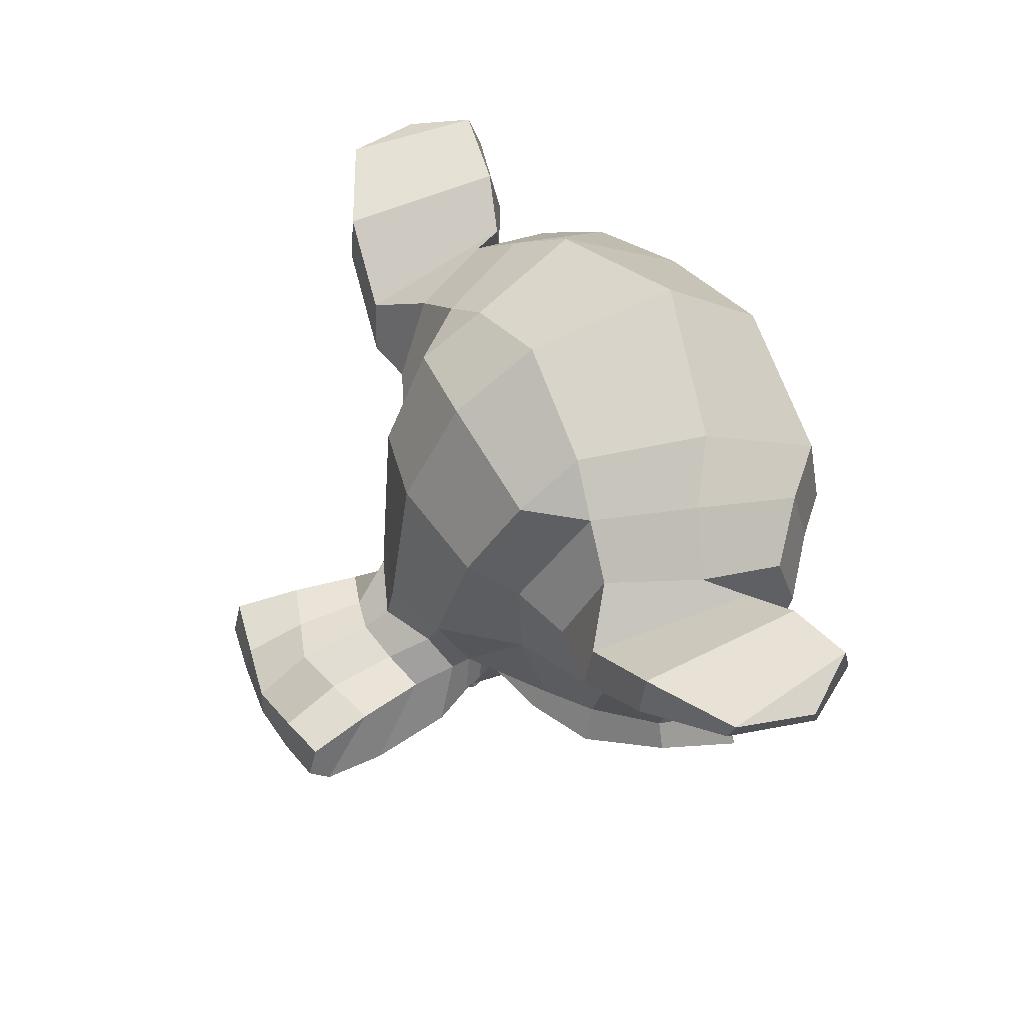
<metadata>
{"format":"obj","ext":"obj","renderer":"f3d","projection":"perspective","resolution":1024,"background":"white","views":[{"elev":54.7,"azim":62.8,"up":"+Z"}]}
</metadata>
<code>
o Suzanne
v -0.4375 0.1641 1.234
v 0.4375 0.1641 1.234
v -0.5 0.09375 1.312
v 0.5 0.09375 1.312
v -0.5469 0.05469 1.422
v 0.5469 0.05469 1.422
v -0.3516 -0.02344 1.383
v 0.3516 -0.02344 1.383
v -0.3516 0.03125 1.281
v 0.3516 0.03125 1.281
v -0.3516 0.1328 1.219
v 0.3516 0.1328 1.219
v -0.2734 0.1641 1.203
v 0.2734 0.1641 1.203
v -0.2031 0.09375 1.258
v 0.2031 0.09375 1.258
v -0.1562 0.05469 1.352
v 0.1562 0.05469 1.352
v -0.07812 0.2422 1.344
v 0.07812 0.2422 1.344
v -0.1406 0.2422 1.258
v 0.1406 0.2422 1.258
v -0.2422 0.2422 1.203
v 0.2422 0.2422 1.203
v -0.2734 0.3281 1.203
v 0.2734 0.3281 1.203
v -0.2031 0.3906 1.258
v 0.2031 0.3906 1.258
v -0.1562 0.4375 1.352
v 0.1562 0.4375 1.352
v -0.3516 0.5156 1.383
v 0.3516 0.5156 1.383
v -0.3516 0.4531 1.281
v 0.3516 0.4531 1.281
v -0.3516 0.3594 1.219
v 0.3516 0.3594 1.219
v -0.4375 0.3281 1.234
v 0.4375 0.3281 1.234
v -0.5 0.3906 1.312
v 0.5 0.3906 1.312
v -0.5469 0.4375 1.422
v 0.5469 0.4375 1.422
v -0.625 0.2422 1.438
v 0.625 0.2422 1.438
v -0.5625 0.2422 1.328
v 0.5625 0.2422 1.328
v -0.4688 0.2422 1.242
v 0.4688 0.2422 1.242
v -0.4766 0.2422 1.227
v 0.4766 0.2422 1.227
v -0.4453 0.3359 1.219
v 0.4453 0.3359 1.219
v -0.3516 0.375 1.195
v 0.3516 0.375 1.195
v -0.2656 0.3359 1.18
v 0.2656 0.3359 1.18
v -0.2266 0.2422 1.18
v 0.2266 0.2422 1.18
v -0.2656 0.1562 1.18
v 0.2656 0.1562 1.18
v -0.3516 0.2422 1.172
v 0.3516 0.2422 1.172
v -0.3516 0.1172 1.195
v 0.3516 0.1172 1.195
v -0.4453 0.1562 1.219
v 0.4453 0.1562 1.219
v 0 0.4297 1.258
v 0 0.3516 1.18
v 0 -0.6797 1.266
v 0 -0.3203 1.219
v 0 -0.1875 1.203
v 0 -0.7734 1.281
v 0 0.4062 1.398
v 0 0.5703 1.43
v -0 0.8984 2.547
v -0 0.5625 2.852
v -0 0.07031 2.828
v -0 -0.3828 2.352
v -0.2031 -0.1875 1.438
v 0.2031 -0.1875 1.438
v -0.3125 -0.4375 1.43
v 0.3125 -0.4375 1.43
v -0.3516 -0.6953 1.43
v 0.3516 -0.6953 1.43
v -0.3672 -0.8906 1.469
v 0.3672 -0.8906 1.469
v -0.3281 -0.9453 1.477
v 0.3281 -0.9453 1.477
v -0.1797 -0.9688 1.445
v 0.1797 -0.9688 1.445
v 0 -0.9844 1.422
v -0.4375 -0.1406 1.469
v 0.4375 -0.1406 1.469
v -0.6328 -0.03906 1.461
v 0.6328 -0.03906 1.461
v -0.8281 0.1484 1.555
v 0.8281 0.1484 1.555
v -0.8594 0.4297 1.406
v 0.8594 0.4297 1.406
v -0.7109 0.4844 1.375
v 0.7109 0.4844 1.375
v -0.4922 0.6016 1.312
v 0.4922 0.6016 1.312
v -0.3203 0.7578 1.266
v 0.3203 0.7578 1.266
v -0.1562 0.7188 1.242
v 0.1562 0.7188 1.242
v -0.0625 0.4922 1.25
v 0.0625 0.4922 1.25
v -0.1641 0.4141 1.227
v 0.1641 0.4141 1.227
v -0.125 0.3047 1.234
v 0.125 0.3047 1.234
v -0.2031 0.09375 1.258
v 0.2031 0.09375 1.258
v -0.375 0.01562 1.297
v 0.375 0.01562 1.297
v -0.4922 0.0625 1.328
v 0.4922 0.0625 1.328
v -0.625 0.1875 1.352
v 0.625 0.1875 1.352
v -0.6406 0.2969 1.352
v 0.6406 0.2969 1.352
v -0.6016 0.375 1.336
v 0.6016 0.375 1.336
v -0.4297 0.4375 1.281
v 0.4297 0.4375 1.281
v -0.25 0.4688 1.242
v 0.25 0.4688 1.242
v 0 -0.7656 1.266
v -0.1094 -0.7188 1.266
v 0.1094 -0.7188 1.266
v -0.1172 -0.8359 1.289
v 0.1172 -0.8359 1.289
v -0.0625 -0.8828 1.305
v 0.0625 -0.8828 1.305
v 0 -0.8906 1.312
v 0 -0.1953 1.25
v 0 -0.1406 1.258
v -0.1016 -0.1484 1.258
v 0.1016 -0.1484 1.258
v -0.125 -0.2266 1.25
v 0.125 -0.2266 1.25
v -0.08594 -0.2891 1.258
v 0.08594 -0.2891 1.258
v -0.3984 -0.04688 1.328
v 0.3984 -0.04688 1.328
v -0.6172 0.05469 1.375
v 0.6172 0.05469 1.375
v -0.7266 0.2031 1.398
v 0.7266 0.2031 1.398
v -0.7422 0.375 1.344
v 0.7422 0.375 1.344
v -0.6875 0.4141 1.273
v 0.6875 0.4141 1.273
v -0.4375 0.5469 1.203
v 0.4375 0.5469 1.203
v -0.3125 0.6406 1.164
v 0.3125 0.6406 1.164
v -0.2031 0.6172 1.148
v 0.2031 0.6172 1.148
v -0.1016 0.4297 1.156
v 0.1016 0.4297 1.156
v -0.125 -0.1016 1.188
v 0.125 -0.1016 1.188
v -0.2109 -0.4453 1.289
v 0.2109 -0.4453 1.289
v -0.25 -0.7031 1.312
v 0.25 -0.7031 1.312
v -0.2656 -0.8203 1.336
v 0.2656 -0.8203 1.336
v -0.2344 -0.9141 1.367
v 0.2344 -0.9141 1.367
v -0.1641 -0.9297 1.367
v 0.1641 -0.9297 1.367
v 0 -0.9453 1.359
v 0 0.04688 1.273
v 0 0.2109 1.234
v -0.3281 0.4766 1.258
v 0.3281 0.4766 1.258
v -0.1641 0.1406 1.25
v 0.1641 0.1406 1.25
v -0.1328 0.2109 1.242
v 0.1328 0.2109 1.242
v -0.1172 -0.6875 1.266
v 0.1172 -0.6875 1.266
v -0.07812 -0.4453 1.25
v 0.07812 -0.4453 1.25
v 0 -0.4453 1.25
v 0 -0.3281 1.258
v -0.09375 -0.2734 1.219
v 0.09375 -0.2734 1.219
v -0.1328 -0.2266 1.203
v 0.1328 -0.2266 1.203
v -0.1094 -0.1328 1.219
v 0.1094 -0.1328 1.219
v -0.03906 -0.125 1.219
v 0.03906 -0.125 1.219
v 0 -0.2031 1.172
v -0.04688 -0.1484 1.188
v 0.04688 -0.1484 1.188
v -0.09375 -0.1562 1.188
v 0.09375 -0.1562 1.188
v -0.1094 -0.2266 1.172
v 0.1094 -0.2266 1.172
v -0.07812 -0.25 1.195
v 0.07812 -0.25 1.195
v 0 -0.2891 1.195
v -0.2578 -0.3125 1.445
v 0.2578 -0.3125 1.445
v -0.1641 -0.2422 1.289
v 0.1641 -0.2422 1.289
v -0.1797 -0.3125 1.289
v 0.1797 -0.3125 1.289
v -0.2344 -0.25 1.445
v 0.2344 -0.25 1.445
v 0 -0.875 1.312
v -0.04688 -0.8672 1.312
v 0.04688 -0.8672 1.312
v -0.09375 -0.8203 1.289
v 0.09375 -0.8203 1.289
v -0.09375 -0.7422 1.273
v 0.09375 -0.7422 1.273
v 0 -0.7812 1.344
v -0.09375 -0.75 1.336
v 0.09375 -0.75 1.336
v -0.09375 -0.8125 1.359
v 0.09375 -0.8125 1.359
v -0.04688 -0.8516 1.367
v 0.04688 -0.8516 1.367
v 0 -0.8594 1.367
v -0.1719 0.2188 1.219
v 0.1719 0.2188 1.219
v -0.1875 0.1562 1.227
v 0.1875 0.1562 1.227
v -0.3359 0.4297 1.242
v 0.3359 0.4297 1.242
v -0.2734 0.4219 1.227
v 0.2734 0.4219 1.227
v -0.4219 0.3984 1.227
v 0.4219 0.3984 1.227
v -0.5625 0.3516 1.305
v 0.5625 0.3516 1.305
v -0.5859 0.2891 1.312
v 0.5859 0.2891 1.312
v -0.5781 0.1953 1.32
v 0.5781 0.1953 1.32
v -0.4766 0.1016 1.281
v 0.4766 0.1016 1.281
v -0.375 0.0625 1.258
v 0.375 0.0625 1.258
v -0.2266 0.1094 1.219
v 0.2266 0.1094 1.219
v -0.1797 0.2969 1.219
v 0.1797 0.2969 1.219
v -0.2109 0.375 1.219
v 0.2109 0.375 1.219
v -0.2344 0.3594 1.242
v 0.2344 0.3594 1.242
v -0.1953 0.2969 1.242
v 0.1953 0.2969 1.242
v -0.2422 0.125 1.242
v 0.2422 0.125 1.242
v -0.375 0.08594 1.273
v 0.375 0.08594 1.273
v -0.4609 0.1172 1.297
v 0.4609 0.1172 1.297
v -0.5469 0.2109 1.328
v 0.5469 0.2109 1.328
v -0.5547 0.2812 1.328
v 0.5547 0.2812 1.328
v -0.5312 0.3359 1.32
v 0.5312 0.3359 1.32
v -0.4141 0.3906 1.25
v 0.4141 0.3906 1.25
v -0.2812 0.3984 1.234
v 0.2812 0.3984 1.234
v -0.3359 0.4062 1.25
v 0.3359 0.4062 1.25
v -0.2031 0.1719 1.25
v 0.2031 0.1719 1.25
v -0.1953 0.2266 1.25
v 0.1953 0.2266 1.25
v -0.1094 0.4609 1.391
v 0.1094 0.4609 1.391
v -0.1953 0.6641 1.383
v 0.1953 0.6641 1.383
v -0.3359 0.6875 1.406
v 0.3359 0.6875 1.406
v -0.4844 0.5547 1.445
v 0.4844 0.5547 1.445
v -0.6797 0.4531 1.508
v 0.6797 0.4531 1.508
v -0.7969 0.4062 1.539
v 0.7969 0.4062 1.539
v -0.7734 0.1641 1.625
v 0.7734 0.1641 1.625
v -0.6016 0 1.586
v 0.6016 0 1.586
v -0.4375 -0.09375 1.531
v 0.4375 -0.09375 1.531
v 0 0.8984 1.711
v -0 0.9844 2.078
v -0 -0.1953 2.672
v 0 -0.4609 1.812
v 0 -0.9766 1.539
v 0 -0.8047 1.656
v 0 -0.5703 1.68
v 0 -0.4844 1.719
v -0.8516 0.2344 1.945
v 0.8516 0.2344 1.945
v -0.8594 0.3203 2.047
v 0.8594 0.3203 2.047
v -0.7734 0.2656 2.438
v 0.7734 0.2656 2.438
v -0.4609 0.4375 2.703
v 0.4609 0.4375 2.703
v -0.7344 -0.04688 1.93
v 0.7344 -0.04688 1.93
v -0.5938 -0.125 2.164
v 0.5938 -0.125 2.164
v -0.6406 -0.007812 2.43
v 0.6406 -0.007812 2.43
v -0.3359 0.05469 2.664
v 0.3359 0.05469 2.664
v -0.2344 -0.3516 1.594
v 0.2344 -0.3516 1.594
v -0.1797 -0.4141 1.742
v 0.1797 -0.4141 1.742
v -0.2891 -0.7109 1.617
v 0.2891 -0.7109 1.617
v -0.25 -0.5 1.609
v 0.25 -0.5 1.609
v -0.3281 -0.9141 1.602
v 0.3281 -0.9141 1.602
v -0.1406 -0.7578 1.633
v 0.1406 -0.7578 1.633
v -0.125 -0.5391 1.641
v 0.125 -0.5391 1.641
v -0.1641 -0.9453 1.562
v 0.1641 -0.9453 1.562
v -0.2188 -0.2812 1.57
v 0.2188 -0.2812 1.57
v -0.2109 -0.2266 1.531
v 0.2109 -0.2266 1.531
v -0.2031 -0.1719 1.5
v 0.2031 -0.1719 1.5
v -0.2109 -0.3906 1.836
v 0.2109 -0.3906 1.836
v -0.2969 -0.3125 2.266
v 0.2969 -0.3125 2.266
v -0.3438 -0.1484 2.539
v 0.3438 -0.1484 2.539
v -0.4531 0.8672 2.383
v 0.4531 0.8672 2.383
v -0.4531 0.9297 2.07
v 0.4531 0.9297 2.07
v -0.4531 0.8516 1.766
v 0.4531 0.8516 1.766
v -0.4609 0.5234 1.57
v 0.4609 0.5234 1.57
v -0.7266 0.4062 1.664
v 0.7266 0.4062 1.664
v -0.6328 0.4531 1.719
v 0.6328 0.4531 1.719
v -0.6406 0.7031 1.945
v 0.6406 0.7031 1.945
v -0.7969 0.5625 1.875
v 0.7969 0.5625 1.875
v -0.7969 0.6172 2.117
v 0.7969 0.6172 2.117
v -0.6406 0.75 2.195
v 0.6406 0.75 2.195
v -0.6406 0.6797 2.445
v 0.6406 0.6797 2.445
v -0.7969 0.5391 2.359
v 0.7969 0.5391 2.359
v -0.6172 0.3281 2.586
v 0.6172 0.3281 2.586
v -0.4844 0.02344 2.547
v 0.4844 0.02344 2.547
v -0.8203 0.3281 2.203
v 0.8203 0.3281 2.203
v -0.4062 -0.1719 1.852
v 0.4062 -0.1719 1.852
v -0.4297 -0.1953 2.211
v 0.4297 -0.1953 2.211
v -0.8906 0.4062 2.234
v 0.8906 0.4062 2.234
v -0.7734 -0.1406 2.125
v 0.7734 -0.1406 2.125
v -1.039 -0.1016 2.328
v 1.039 -0.1016 2.328
v -1.281 0.05469 2.43
v 1.281 0.05469 2.43
v -1.352 0.3203 2.422
v 1.352 0.3203 2.422
v -1.234 0.5078 2.422
v 1.234 0.5078 2.422
v -1.023 0.4766 2.312
v 1.023 0.4766 2.312
v -1.016 0.4141 2.289
v 1.016 0.4141 2.289
v -1.188 0.4375 2.391
v 1.188 0.4375 2.391
v -1.266 0.2891 2.406
v 1.266 0.2891 2.406
v -1.211 0.07812 2.406
v 1.211 0.07812 2.406
v -1.031 -0.03906 2.305
v 1.031 -0.03906 2.305
v -0.8281 -0.07031 2.133
v 0.8281 -0.07031 2.133
v -0.9219 0.3594 2.219
v 0.9219 0.3594 2.219
v -0.9453 0.3047 2.289
v 0.9453 0.3047 2.289
v -0.8828 -0.02344 2.211
v 0.8828 -0.02344 2.211
v -1.039 0 2.367
v 1.039 0 2.367
v -1.188 0.09375 2.445
v 1.188 0.09375 2.445
v -1.234 0.25 2.445
v 1.234 0.25 2.445
v -1.172 0.3594 2.438
v 1.172 0.3594 2.438
v -1.023 0.3438 2.359
v 1.023 0.3438 2.359
v -0.8438 0.2891 2.211
v 0.8438 0.2891 2.211
v -0.8359 0.1719 2.273
v 0.8359 0.1719 2.273
v -0.7578 0.09375 2.273
v 0.7578 0.09375 2.273
v -0.8203 0.08594 2.273
v 0.8203 0.08594 2.273
v -0.8438 0.01562 2.273
v 0.8438 0.01562 2.273
v -0.8125 -0.01562 2.273
v 0.8125 -0.01562 2.273
v -0.7266 0 2.07
v 0.7266 0 2.07
v -0.7188 -0.02344 2.172
v 0.7188 -0.02344 2.172
v -0.7188 0.03906 2.188
v 0.7188 0.03906 2.188
v -0.7969 0.2031 2.211
v 0.7969 0.2031 2.211
v -0.8906 0.2422 2.266
v 0.8906 0.2422 2.266
v -0.8906 0.2344 2.32
v 0.8906 0.2344 2.32
v -0.8125 -0.01562 2.32
v 0.8125 -0.01562 2.32
v -0.8516 0.01562 2.32
v 0.8516 0.01562 2.32
v -0.8281 0.07812 2.32
v 0.8281 0.07812 2.32
v -0.7656 0.09375 2.32
v 0.7656 0.09375 2.32
v -0.8438 0.1719 2.32
v 0.8438 0.1719 2.32
v -1.039 0.3281 2.414
v 1.039 0.3281 2.414
v -1.188 0.3438 2.484
v 1.188 0.3438 2.484
v -1.258 0.2422 2.492
v 1.258 0.2422 2.492
v -1.211 0.08594 2.484
v 1.211 0.08594 2.484
v -1.047 0 2.422
v 1.047 0 2.422
v -0.8828 -0.01562 2.266
v 0.8828 -0.01562 2.266
v -0.9531 0.2891 2.344
v 0.9531 0.2891 2.344
v -0.8906 0.1094 2.328
v 0.8906 0.1094 2.328
v -0.9375 0.0625 2.336
v 0.9375 0.0625 2.336
v -1 0.125 2.367
v 1 0.125 2.367
v -0.9609 0.1719 2.352
v 0.9609 0.1719 2.352
v -1.016 0.2344 2.375
v 1.016 0.2344 2.375
v -1.055 0.1875 2.383
v 1.055 0.1875 2.383
v -1.109 0.2109 2.391
v 1.109 0.2109 2.391
v -1.086 0.2734 2.391
v 1.086 0.2734 2.391
v -1.023 0.4375 2.484
v 1.023 0.4375 2.484
v -1.25 0.4688 2.547
v 1.25 0.4688 2.547
v -1.367 0.2969 2.5
v 1.367 0.2969 2.5
v -1.312 0.05469 2.531
v 1.312 0.05469 2.531
v -1.039 -0.08594 2.492
v 1.039 -0.08594 2.492
v -0.7891 -0.125 2.328
v 0.7891 -0.125 2.328
v -0.8594 0.3828 2.383
v 0.8594 0.3828 2.383
f 47 1 3 45
f 4 2 48 46
f 45 3 5 43
f 6 4 46 44
f 3 9 7 5
f 8 10 4 6
f 1 11 9 3
f 10 12 2 4
f 11 13 15 9
f 16 14 12 10
f 9 15 17 7
f 18 16 10 8
f 15 21 19 17
f 20 22 16 18
f 13 23 21 15
f 22 24 14 16
f 23 25 27 21
f 28 26 24 22
f 21 27 29 19
f 30 28 22 20
f 27 33 31 29
f 32 34 28 30
f 25 35 33 27
f 34 36 26 28
f 35 37 39 33
f 40 38 36 34
f 33 39 41 31
f 42 40 34 32
f 39 45 43 41
f 44 46 40 42
f 37 47 45 39
f 46 48 38 40
f 47 37 51 49
f 52 38 48 50
f 37 35 53 51
f 54 36 38 52
f 35 25 55 53
f 56 26 36 54
f 25 23 57 55
f 58 24 26 56
f 23 13 59 57
f 60 14 24 58
f 13 11 63 59
f 64 12 14 60
f 11 1 65 63
f 66 2 12 64
f 1 47 49 65
f 50 48 2 66
f 61 65 49
f 50 66 62
f 63 65 61
f 62 66 64
f 61 59 63
f 64 60 62
f 61 57 59
f 60 58 62
f 61 55 57
f 58 56 62
f 61 53 55
f 56 54 62
f 61 51 53
f 54 52 62
f 61 49 51
f 52 50 62
f 89 174 176 91
f 176 175 90 91
f 87 172 174 89
f 175 173 88 90
f 85 170 172 87
f 173 171 86 88
f 83 168 170 85
f 171 169 84 86
f 81 166 168 83
f 169 167 82 84
f 79 92 146 164
f 147 93 80 165
f 92 94 148 146
f 149 95 93 147
f 94 96 150 148
f 151 97 95 149
f 96 98 152 150
f 153 99 97 151
f 98 100 154 152
f 155 101 99 153
f 100 102 156 154
f 157 103 101 155
f 102 104 158 156
f 159 105 103 157
f 104 106 160 158
f 161 107 105 159
f 106 108 162 160
f 163 109 107 161
f 108 67 68 162
f 68 67 109 163
f 110 128 160 162
f 161 129 111 163
f 128 179 158 160
f 159 180 129 161
f 126 156 158 179
f 159 157 127 180
f 124 154 156 126
f 157 155 125 127
f 122 152 154 124
f 155 153 123 125
f 120 150 152 122
f 153 151 121 123
f 118 148 150 120
f 151 149 119 121
f 116 146 148 118
f 149 147 117 119
f 114 164 146 116
f 147 165 115 117
f 114 181 177 164
f 177 182 115 165
f 110 162 68 112
f 68 163 111 113
f 112 68 178 183
f 178 68 113 184
f 177 181 183 178
f 184 182 177 178
f 135 137 176 174
f 176 137 136 175
f 133 135 174 172
f 175 136 134 173
f 131 133 172 170
f 173 134 132 171
f 166 187 185 168
f 186 188 167 169
f 131 170 168 185
f 169 171 132 186
f 144 190 189 187
f 189 190 145 188
f 185 187 189 69
f 189 188 186 69
f 130 131 185 69
f 186 132 130 69
f 142 193 191 144
f 192 194 143 145
f 140 195 193 142
f 194 196 141 143
f 139 197 195 140
f 196 198 139 141
f 138 71 197 139
f 198 71 138 139
f 190 144 191 70
f 192 145 190 70
f 70 191 206 208
f 207 192 70 208
f 71 199 200 197
f 201 199 71 198
f 197 200 202 195
f 203 201 198 196
f 195 202 204 193
f 205 203 196 194
f 193 204 206 191
f 207 205 194 192
f 199 204 202 200
f 203 205 199 201
f 199 208 206 204
f 207 208 199 205
f 139 140 164 177
f 165 141 139 177
f 140 142 211 164
f 212 143 141 165
f 142 144 213 211
f 214 145 143 212
f 144 187 166 213
f 167 188 145 214
f 81 209 213 166
f 214 210 82 167
f 209 215 211 213
f 212 216 210 214
f 79 164 211 215
f 212 165 80 216
f 131 130 72 222
f 72 130 132 223
f 133 131 222 220
f 223 132 134 221
f 135 133 220 218
f 221 134 136 219
f 137 135 218 217
f 219 136 137 217
f 217 218 229 231
f 230 219 217 231
f 218 220 227 229
f 228 221 219 230
f 220 222 225 227
f 226 223 221 228
f 222 72 224 225
f 224 72 223 226
f 224 231 229 225
f 230 231 224 226
f 225 229 227
f 228 230 226
f 183 181 234 232
f 235 182 184 233
f 112 183 232 254
f 233 184 113 255
f 110 112 254 256
f 255 113 111 257
f 181 114 252 234
f 253 115 182 235
f 114 116 250 252
f 251 117 115 253
f 116 118 248 250
f 249 119 117 251
f 118 120 246 248
f 247 121 119 249
f 120 122 244 246
f 245 123 121 247
f 122 124 242 244
f 243 125 123 245
f 124 126 240 242
f 241 127 125 243
f 126 179 236 240
f 237 180 127 241
f 179 128 238 236
f 239 129 180 237
f 128 110 256 238
f 257 111 129 239
f 238 256 258 276
f 259 257 239 277
f 236 238 276 278
f 277 239 237 279
f 240 236 278 274
f 279 237 241 275
f 242 240 274 272
f 275 241 243 273
f 244 242 272 270
f 273 243 245 271
f 246 244 270 268
f 271 245 247 269
f 248 246 268 266
f 269 247 249 267
f 250 248 266 264
f 267 249 251 265
f 252 250 264 262
f 265 251 253 263
f 234 252 262 280
f 263 253 235 281
f 256 254 260 258
f 261 255 257 259
f 254 232 282 260
f 283 233 255 261
f 232 234 280 282
f 281 235 233 283
f 67 108 284 73
f 285 109 67 73
f 108 106 286 284
f 287 107 109 285
f 106 104 288 286
f 289 105 107 287
f 104 102 290 288
f 291 103 105 289
f 102 100 292 290
f 293 101 103 291
f 100 98 294 292
f 295 99 101 293
f 98 96 296 294
f 297 97 99 295
f 96 94 298 296
f 299 95 97 297
f 94 92 300 298
f 301 93 95 299
f 308 309 328 338
f 329 309 308 339
f 307 308 338 336
f 339 308 307 337
f 306 307 336 340
f 337 307 306 341
f 89 91 306 340
f 306 91 90 341
f 87 89 340 334
f 341 90 88 335
f 85 87 334 330
f 335 88 86 331
f 83 85 330 332
f 331 86 84 333
f 330 336 338 332
f 339 337 331 333
f 330 334 340 336
f 341 335 331 337
f 326 332 338 328
f 339 333 327 329
f 81 83 332 326
f 333 84 82 327
f 209 342 344 215
f 345 343 210 216
f 81 326 342 209
f 343 327 82 210
f 79 215 344 346
f 345 216 80 347
f 79 346 300 92
f 301 347 80 93
f 77 324 352 304
f 353 325 77 304
f 304 352 350 78
f 351 353 304 78
f 78 350 348 305
f 349 351 78 305
f 305 348 328 309
f 329 349 305 309
f 326 328 348 342
f 349 329 327 343
f 296 298 318 310
f 319 299 297 311
f 76 316 324 77
f 325 317 76 77
f 302 358 356 303
f 357 359 302 303
f 303 356 354 75
f 355 357 303 75
f 75 354 316 76
f 317 355 75 76
f 292 294 362 364
f 363 295 293 365
f 364 362 368 366
f 369 363 365 367
f 366 368 370 372
f 371 369 367 373
f 372 370 376 374
f 377 371 373 375
f 314 378 374 376
f 375 379 315 377
f 316 354 374 378
f 375 355 317 379
f 354 356 372 374
f 373 357 355 375
f 356 358 366 372
f 367 359 357 373
f 358 360 364 366
f 365 361 359 367
f 290 292 364 360
f 365 293 291 361
f 74 360 358 302
f 359 361 74 302
f 284 286 288 290
f 289 287 285 291
f 284 290 360 74
f 361 291 285 74
f 73 284 74
f 74 285 73
f 294 296 310 362
f 311 297 295 363
f 310 312 368 362
f 369 313 311 363
f 312 382 370 368
f 371 383 313 369
f 314 376 370 382
f 371 377 315 383
f 348 350 386 384
f 387 351 349 385
f 318 384 386 320
f 387 385 319 321
f 298 300 384 318
f 385 301 299 319
f 300 344 342 384
f 343 345 301 385
f 342 348 384
f 385 349 343
f 300 346 344
f 345 347 301
f 314 322 380 378
f 381 323 315 379
f 316 378 380 324
f 381 379 317 325
f 320 386 380 322
f 381 387 321 323
f 350 352 380 386
f 381 353 351 387
f 324 380 352
f 353 381 325
f 400 388 414 402
f 415 389 401 403
f 400 402 404 398
f 405 403 401 399
f 398 404 406 396
f 407 405 399 397
f 396 406 408 394
f 409 407 397 395
f 394 408 410 392
f 411 409 395 393
f 392 410 412 390
f 413 411 393 391
f 410 420 418 412
f 419 421 411 413
f 408 422 420 410
f 421 423 409 411
f 406 424 422 408
f 423 425 407 409
f 404 426 424 406
f 425 427 405 407
f 402 428 426 404
f 427 429 403 405
f 402 414 416 428
f 417 415 403 429
f 318 320 444 442
f 445 321 319 443
f 320 390 412 444
f 413 391 321 445
f 310 318 442 312
f 443 319 311 313
f 382 430 414 388
f 415 431 383 389
f 412 418 440 444
f 441 419 413 445
f 438 446 444 440
f 445 447 439 441
f 434 446 438 436
f 439 447 435 437
f 432 448 446 434
f 447 449 433 435
f 430 448 432 450
f 433 449 431 451
f 414 430 450 416
f 451 431 415 417
f 312 448 430 382
f 431 449 313 383
f 312 442 446 448
f 447 443 313 449
f 442 444 446
f 447 445 443
f 416 450 452 476
f 453 451 417 477
f 450 432 462 452
f 463 433 451 453
f 432 434 460 462
f 461 435 433 463
f 434 436 458 460
f 459 437 435 461
f 436 438 456 458
f 457 439 437 459
f 438 440 454 456
f 455 441 439 457
f 440 418 474 454
f 475 419 441 455
f 428 416 476 464
f 477 417 429 465
f 426 428 464 466
f 465 429 427 467
f 424 426 466 468
f 467 427 425 469
f 422 424 468 470
f 469 425 423 471
f 420 422 470 472
f 471 423 421 473
f 418 420 472 474
f 473 421 419 475
f 458 456 480 478
f 481 457 459 479
f 478 480 482 484
f 483 481 479 485
f 484 482 488 486
f 489 483 485 487
f 486 488 490 492
f 491 489 487 493
f 464 476 486 492
f 487 477 465 493
f 452 484 486 476
f 487 485 453 477
f 452 462 478 484
f 479 463 453 485
f 458 478 462 460
f 463 479 459 461
f 454 474 480 456
f 481 475 455 457
f 472 482 480 474
f 481 483 473 475
f 470 488 482 472
f 483 489 471 473
f 468 490 488 470
f 489 491 469 471
f 466 492 490 468
f 491 493 467 469
f 464 492 466
f 467 493 465
f 392 390 504 502
f 505 391 393 503
f 394 392 502 500
f 503 393 395 501
f 396 394 500 498
f 501 395 397 499
f 398 396 498 496
f 499 397 399 497
f 400 398 496 494
f 497 399 401 495
f 388 400 494 506
f 495 401 389 507
f 494 502 504 506
f 505 503 495 507
f 494 496 500 502
f 501 497 495 503
f 496 498 500
f 501 499 497
f 314 382 388 506
f 389 383 315 507
f 314 506 504 322
f 505 507 315 323
f 320 322 504 390
f 505 323 321 391

</code>
